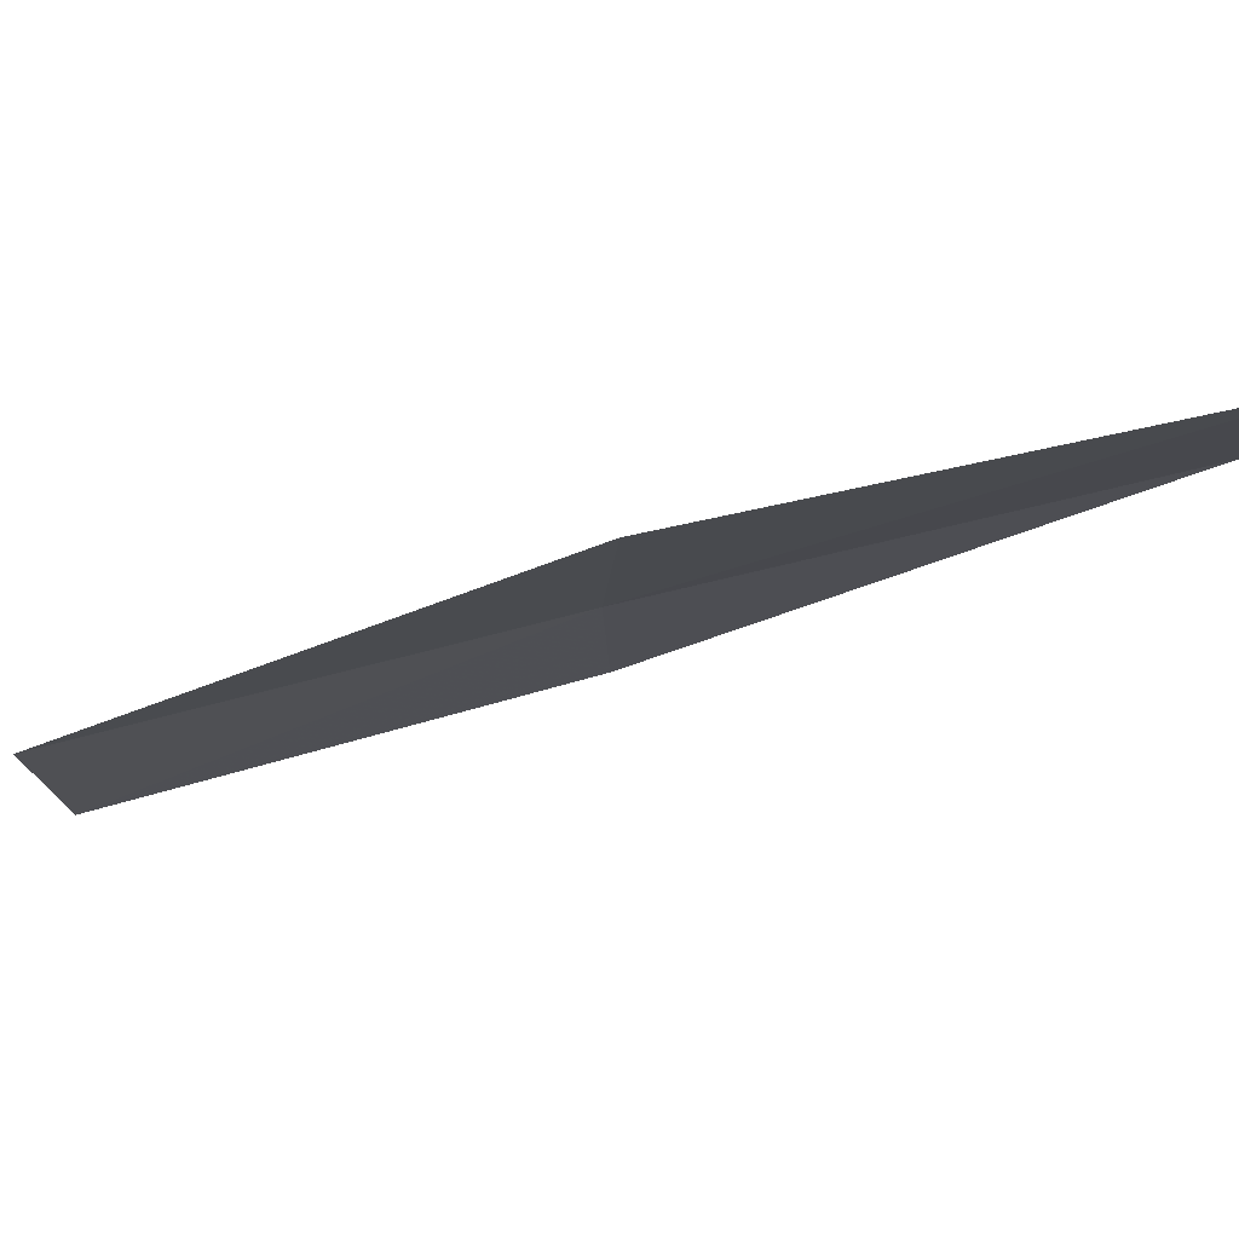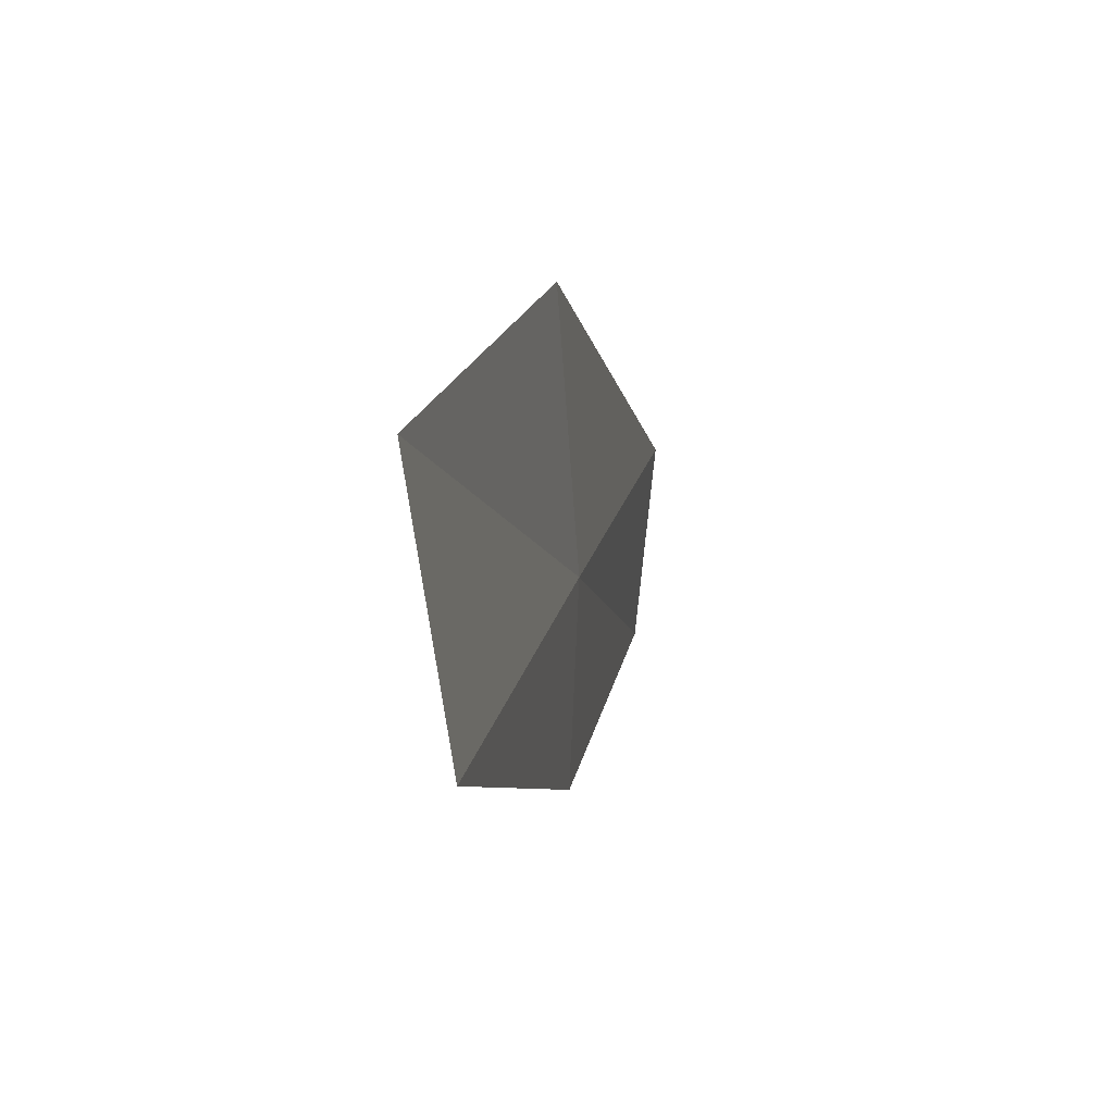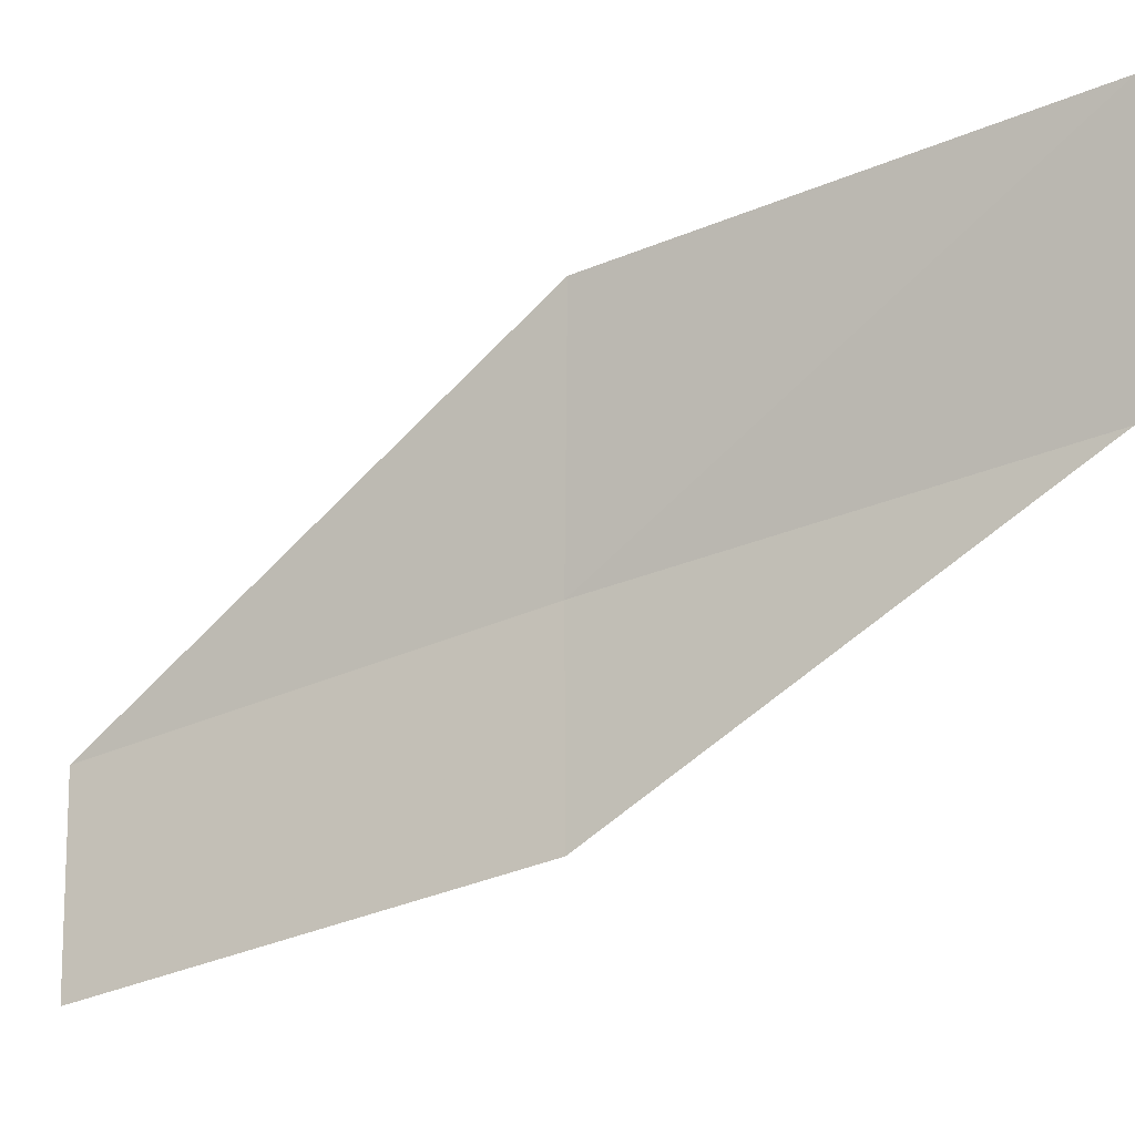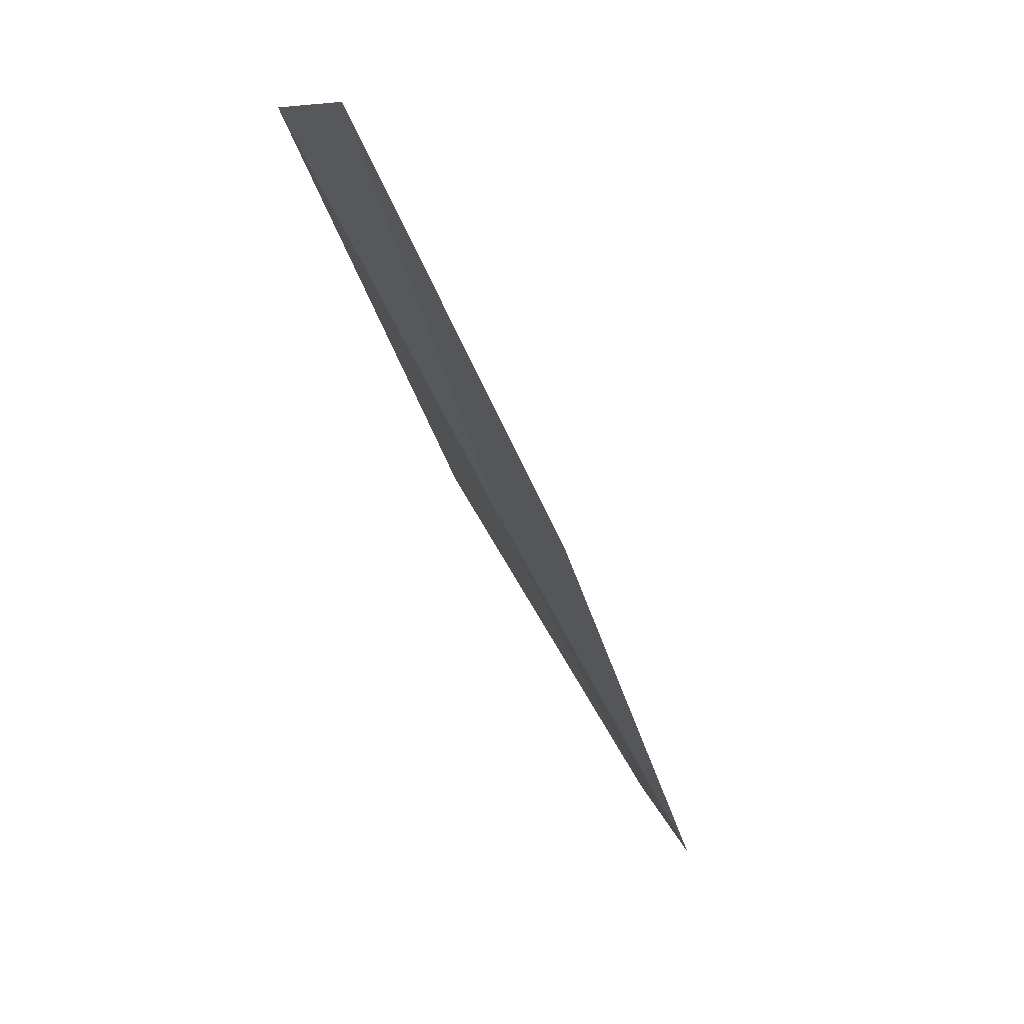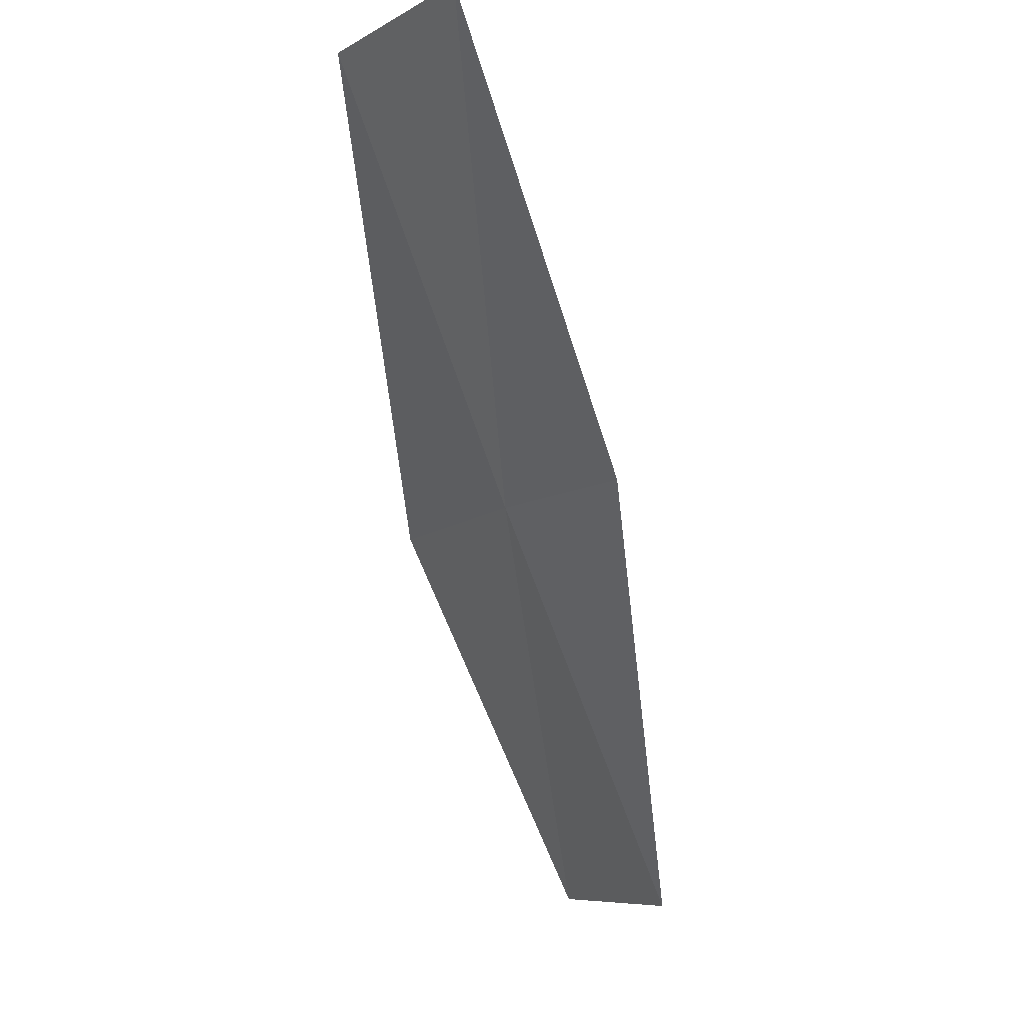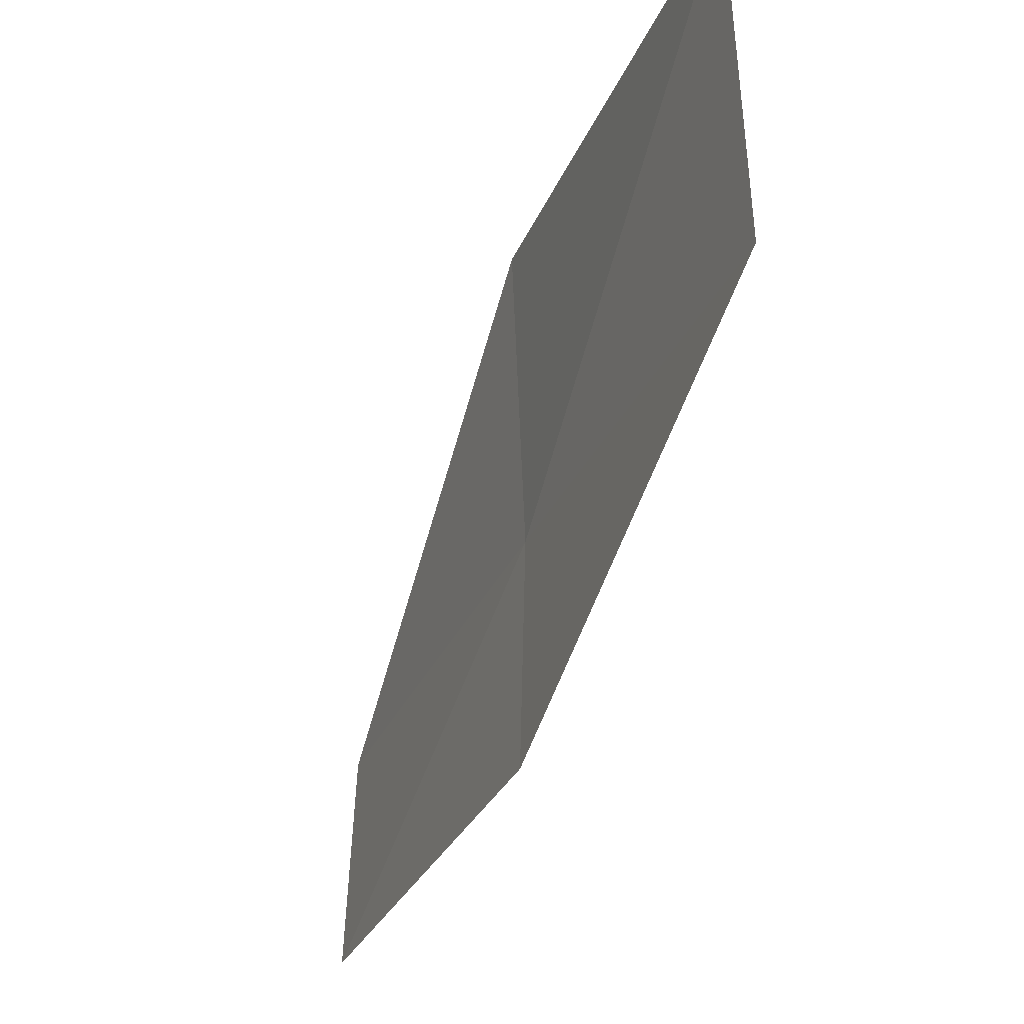
<metadata>
{"format":"obj","ext":"obj","renderer":"f3d","projection":"perspective","resolution":1024,"background":"white","views":[{"elev":77.2,"azim":48.3,"up":"+Y"},{"elev":28.8,"azim":159.4,"up":"+Y"},{"elev":-11.2,"azim":82.6,"up":"+Y"},{"elev":9.0,"azim":-15.1,"up":"+Z"},{"elev":-8.2,"azim":-27.7,"up":"+Z"},{"elev":-17.7,"azim":127.8,"up":"+Y"}]}
</metadata>
<code>
v -10.02 22.7 4
v -8.648 24.52 2
v -9.919 24.03 4
v -8.816 23.19 2
v -9.977 21.66 4
v -11.19 22.15 6
v -11.1 21.11 6
f 1 3 2
f 1 2 4
f 1 4 5
f 1 6 3
f 1 7 6
f 1 5 7

</code>
